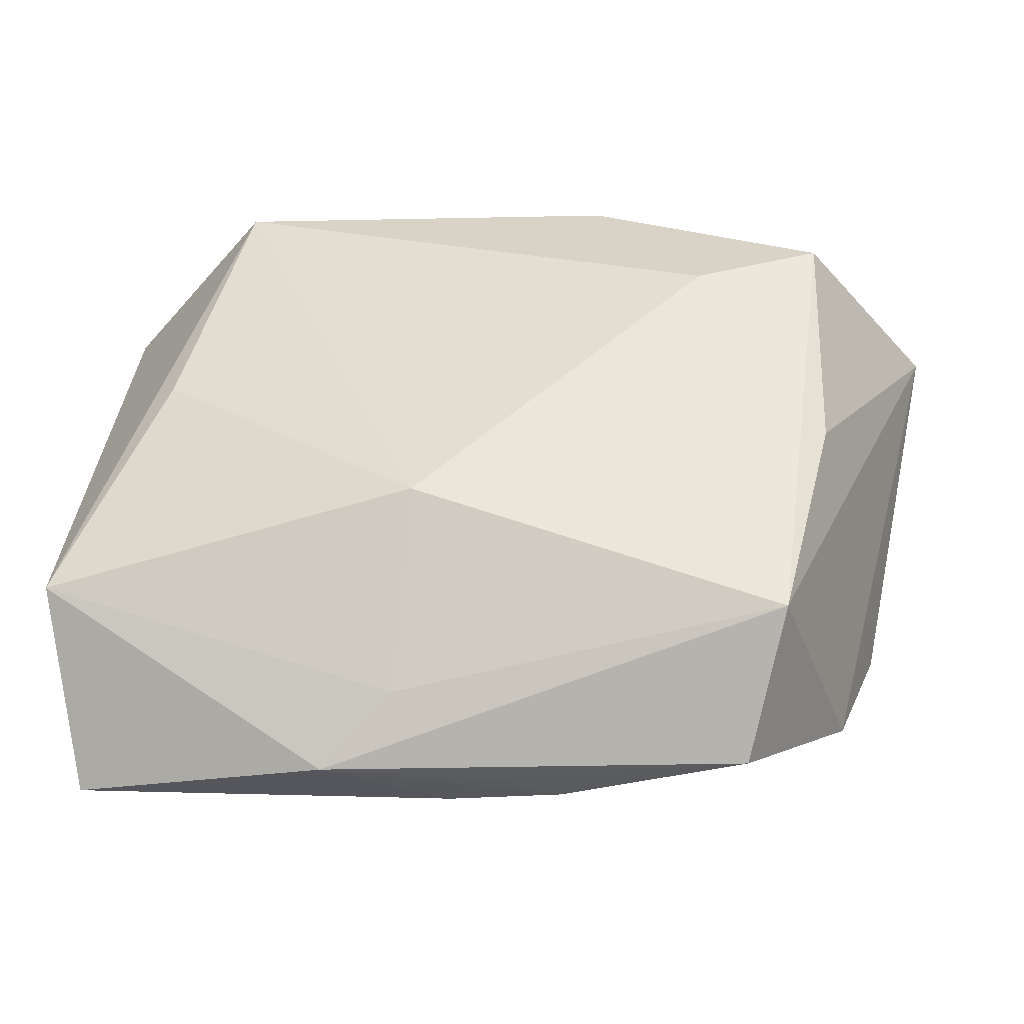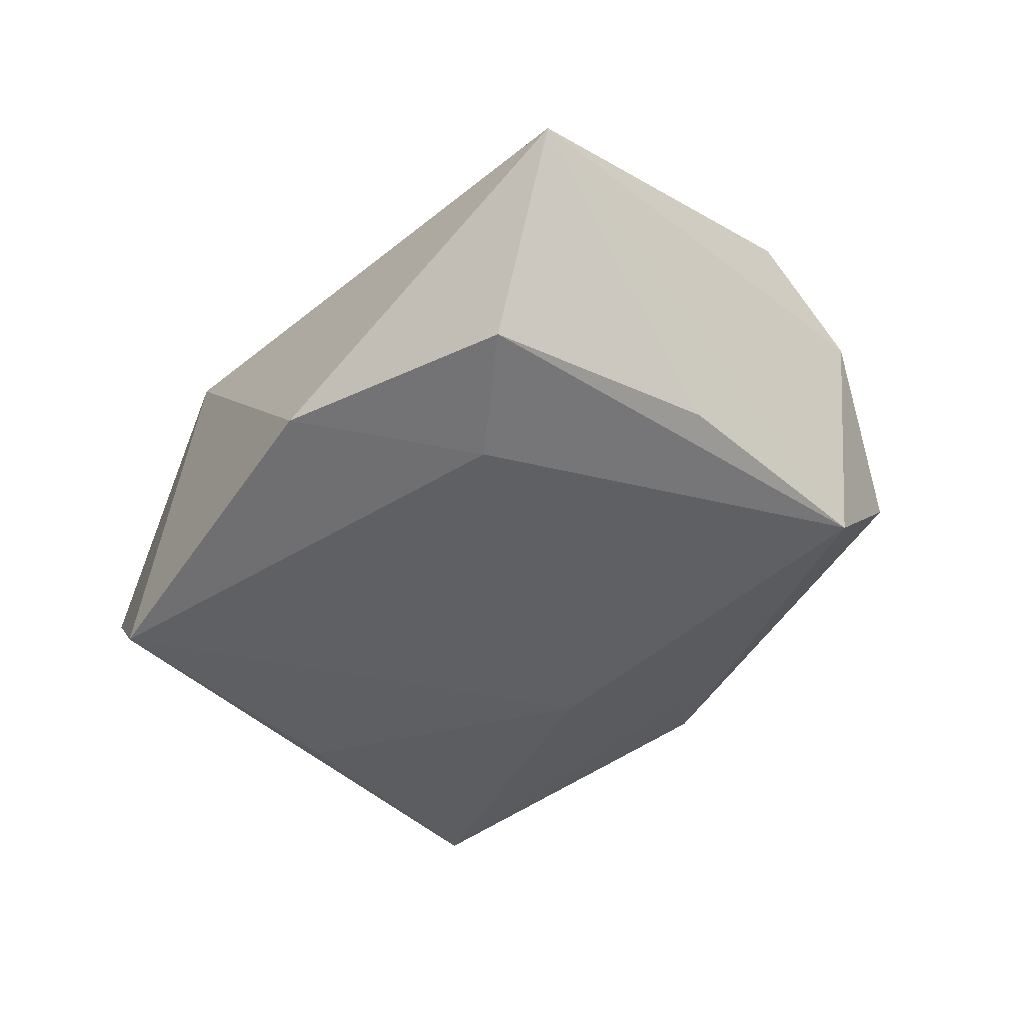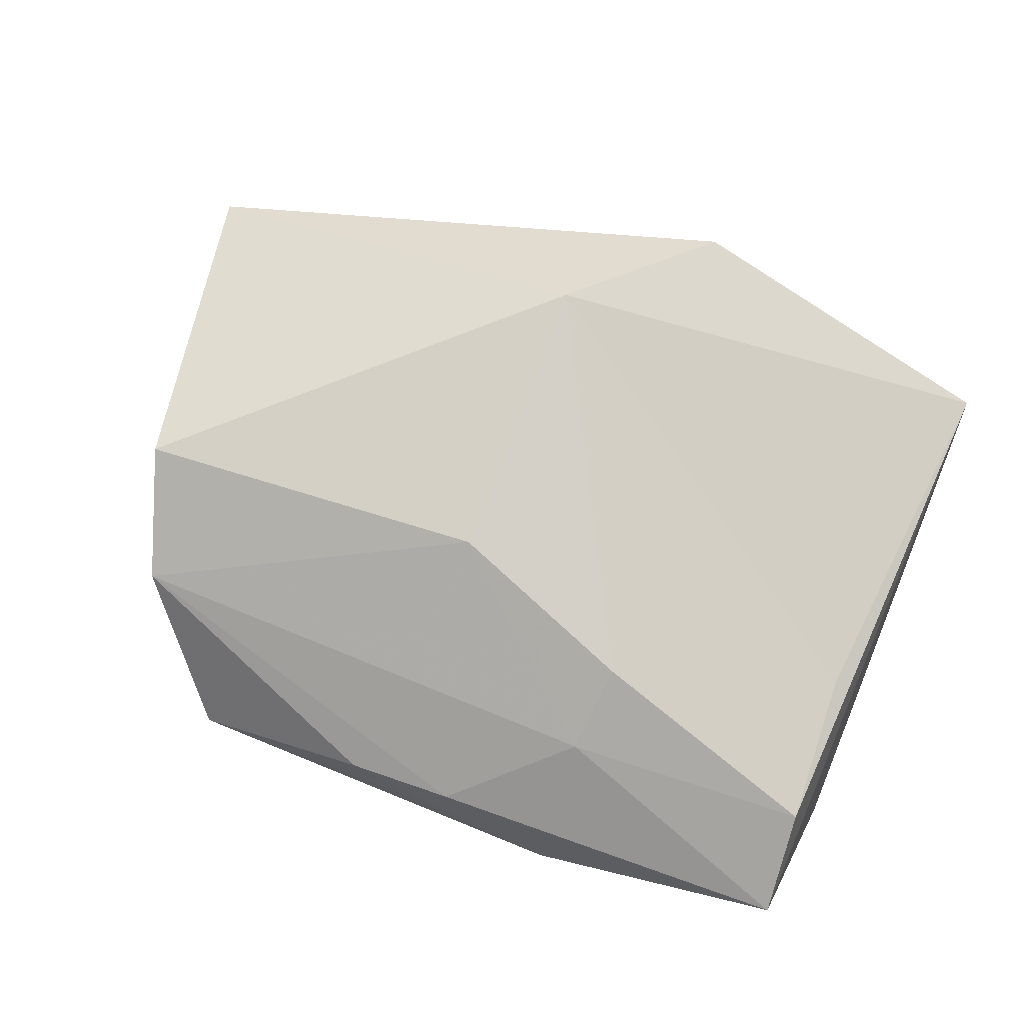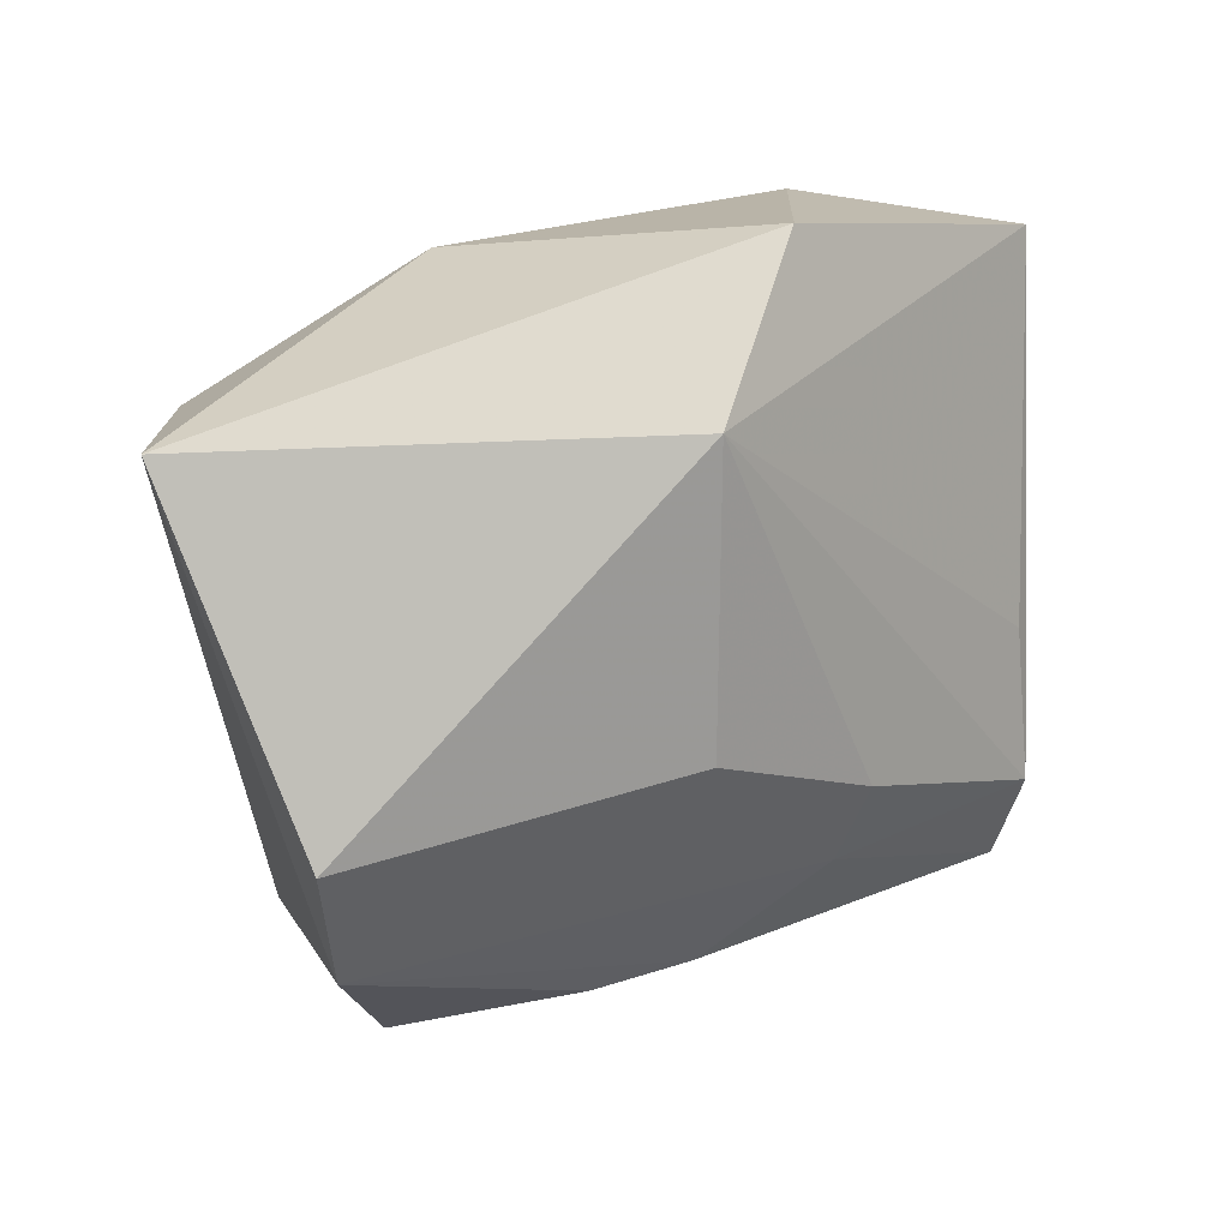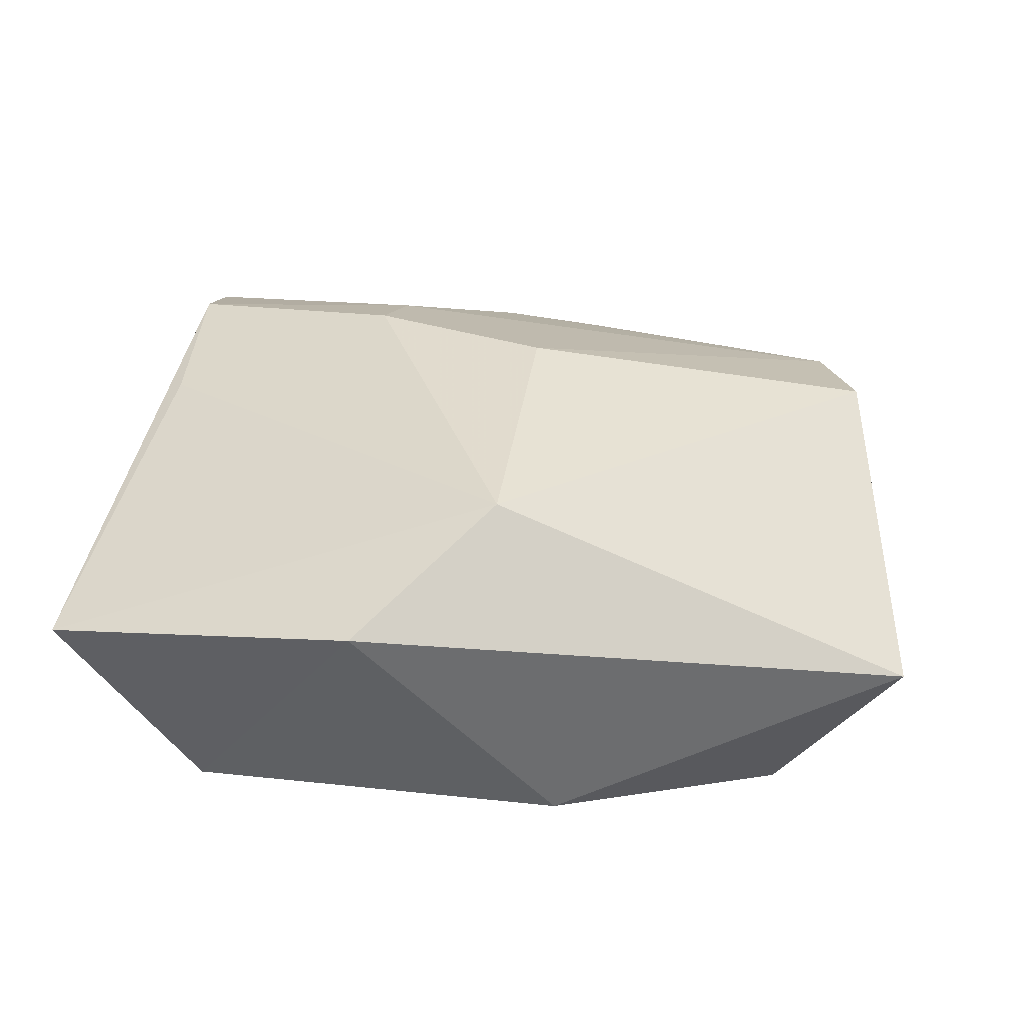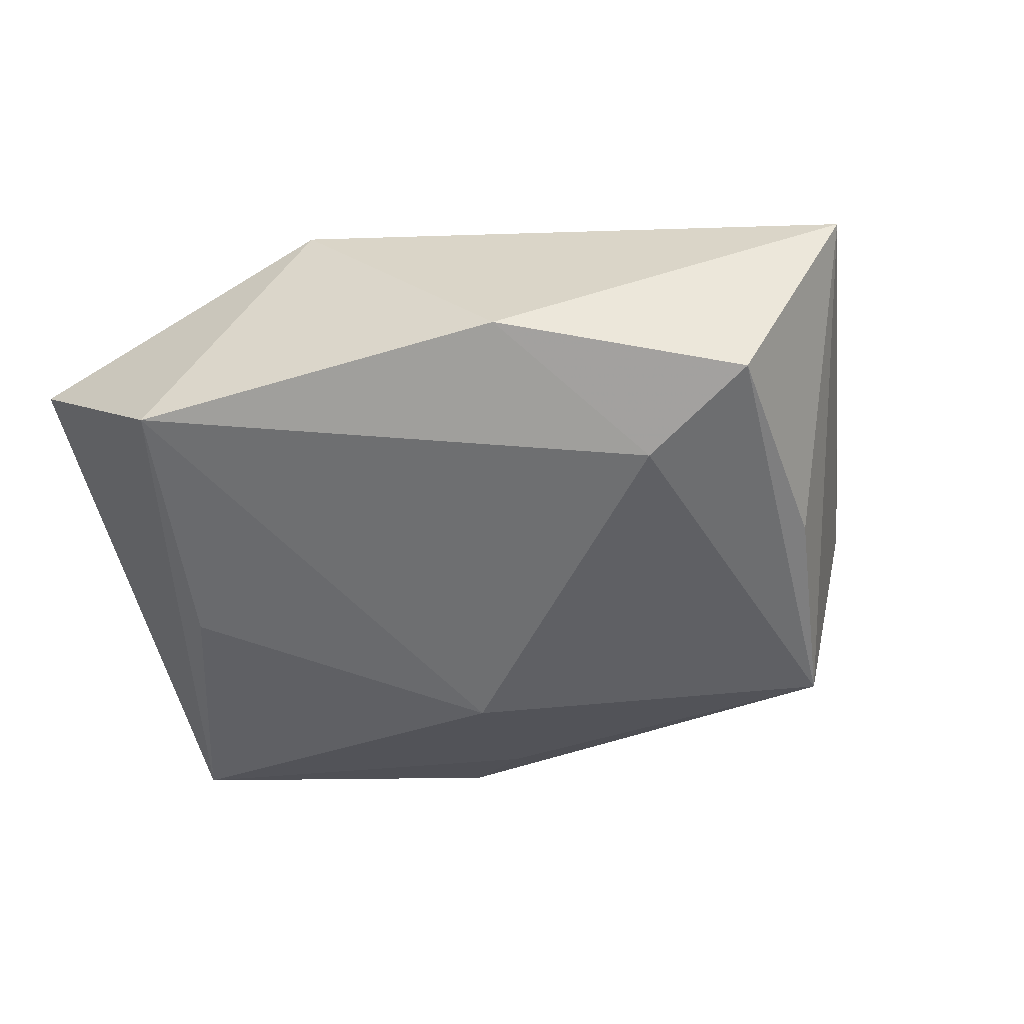
<metadata>
{"format":"obj","ext":"obj","renderer":"f3d","projection":"perspective","resolution":1024,"background":"white","views":[{"elev":-40.8,"azim":-175.8,"up":"+Y"},{"elev":-47.2,"azim":-118.9,"up":"+Z"},{"elev":75.2,"azim":22.9,"up":"+Z"},{"elev":16.6,"azim":-33.9,"up":"+Y"},{"elev":41.4,"azim":-169.5,"up":"+Z"},{"elev":-53.1,"azim":-158.4,"up":"+Z"}]}
</metadata>
<code>
v -0.01324 0.03191 -0.01232
v -0.04118 -0.01381 0.01536
v 0.04144 -0.02363 0.01031
v 0.01659 -0.03738 -0.003005
v 0.04325 0.03152 0.004838
v 0.006529 -0.01412 -0.01815
v 0.004281 -0.03621 0.004895
v -0.03602 -0.005326 -0.01369
v 0.03371 0.006425 -0.01327
v 0.04028 -0.007636 0.009608
v 0.01585 -0.02612 0.01166
v -0.04952 0.02051 0.003739
v 0.008219 0.03547 0.01339
v -0.03026 -0.02809 -0.01407
v -0.0258 -0.03812 -0.002064
v 0.01663 -0.01749 0.01613
v 0.04275 -0.03374 0.004235
v -0.007041 -0.03691 0.003879
v 0.009126 -0.03177 -0.007784
v -0.02402 0.01405 -0.01871
v -0.003533 -0.01073 0.01891
v 0.04499 -0.01865 -0.0106
v -0.03659 -0.02657 0.009633
v -0.0008732 -0.03741 -2.49e-06
v -0.004544 0.01975 0.02075
v 0.02698 0.03431 -0.01214
v -0.03689 0.01941 -0.01618
f 12 14 23
f 23 14 15
f 20 14 27
f 22 5 17
f 26 5 22
f 25 12 2
f 2 12 23
f 2 21 25
f 23 21 2
f 27 14 8
f 8 12 27
f 14 12 8
f 25 21 16
f 13 12 25
f 25 5 13
f 13 5 26
f 4 15 14
f 4 22 17
f 17 7 4
f 6 20 26
f 14 20 6
f 25 16 3
f 17 5 3
f 11 21 23
f 11 16 21
f 23 7 11
f 11 7 17
f 17 3 11
f 11 3 16
f 1 13 26
f 1 20 27
f 26 20 1
f 27 12 1
f 12 13 1
f 23 15 18
f 18 7 23
f 18 4 7
f 26 22 9
f 9 6 26
f 22 6 9
f 22 4 19
f 19 6 22
f 19 4 14
f 14 6 19
f 10 5 25
f 25 3 10
f 10 3 5
f 15 4 24
f 24 18 15
f 4 18 24

</code>
